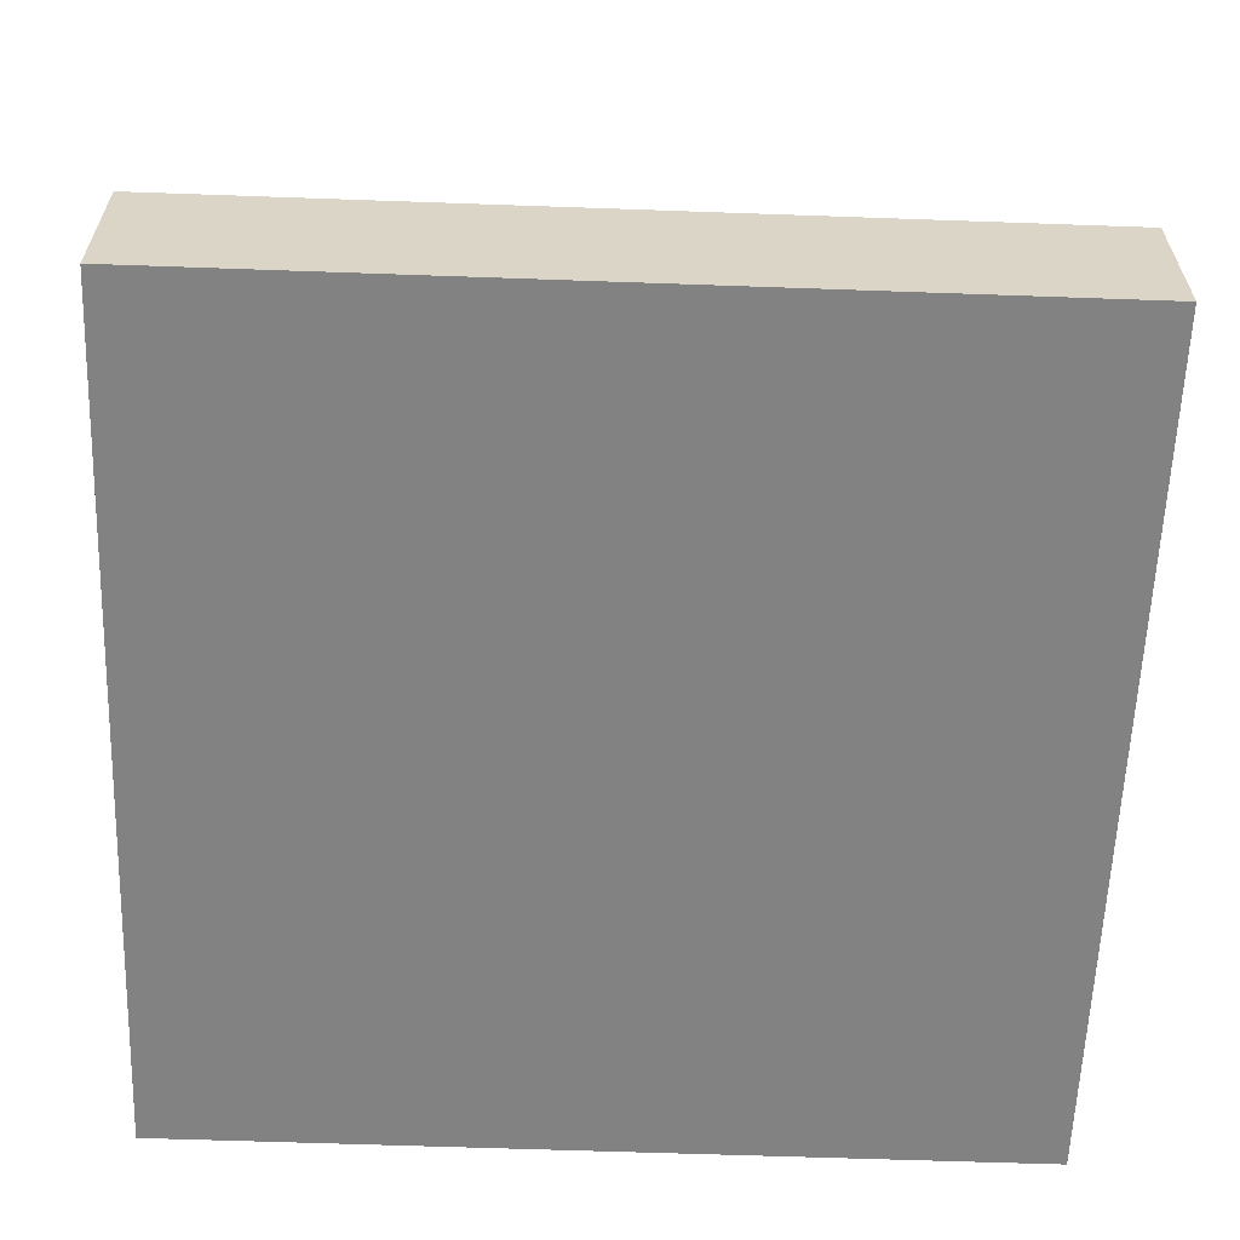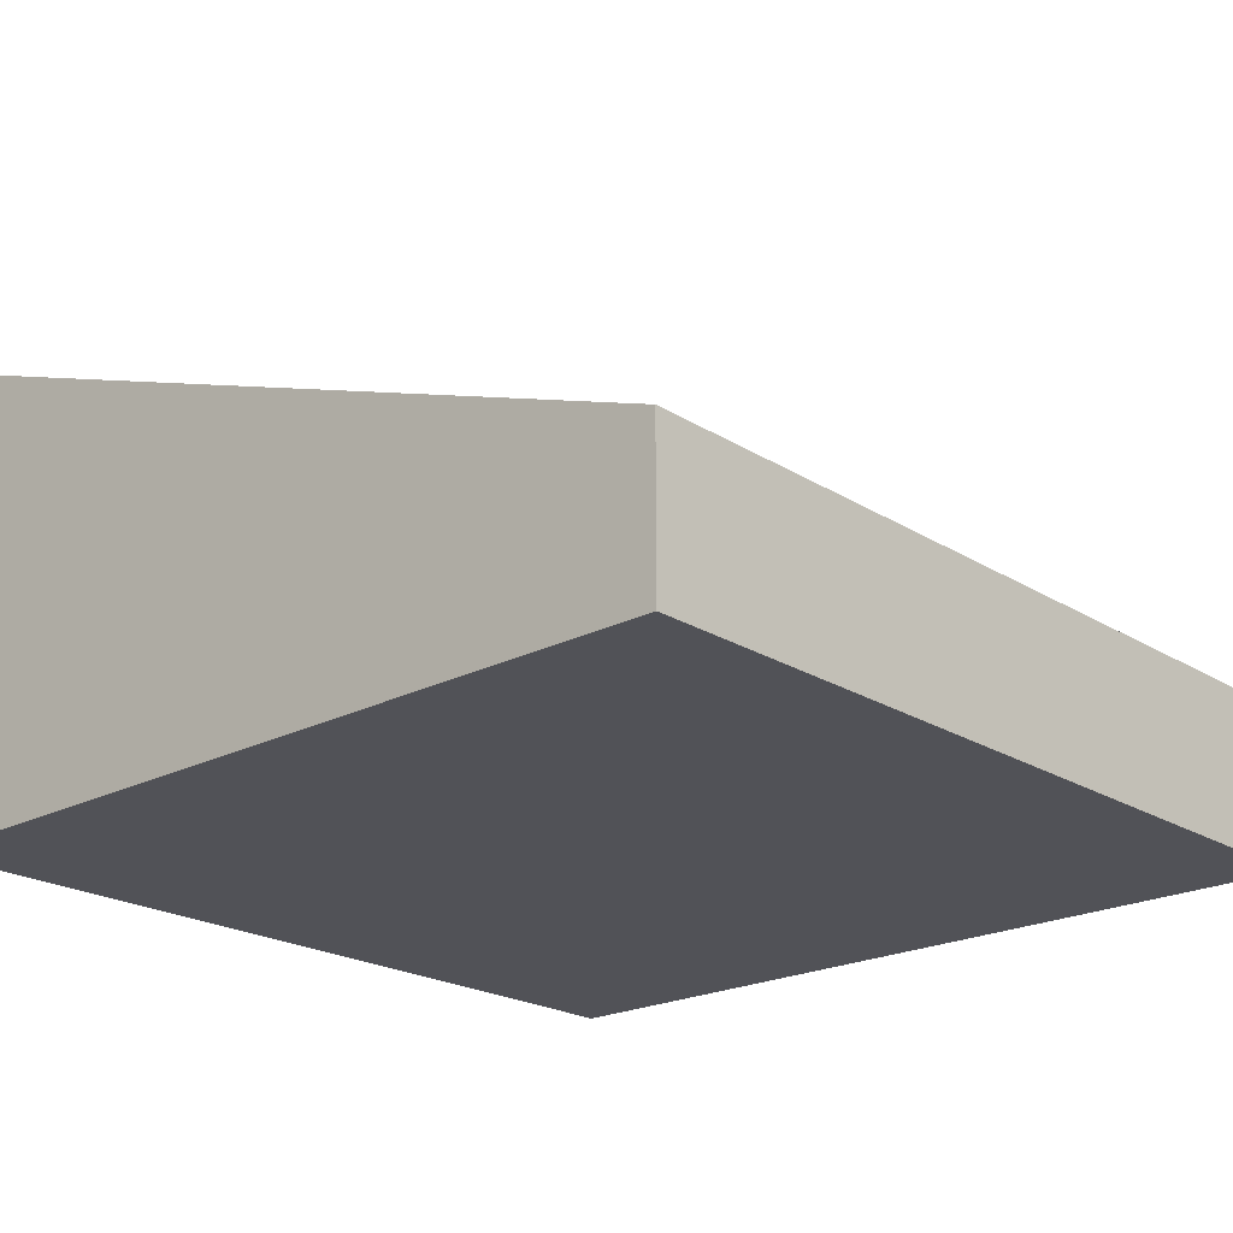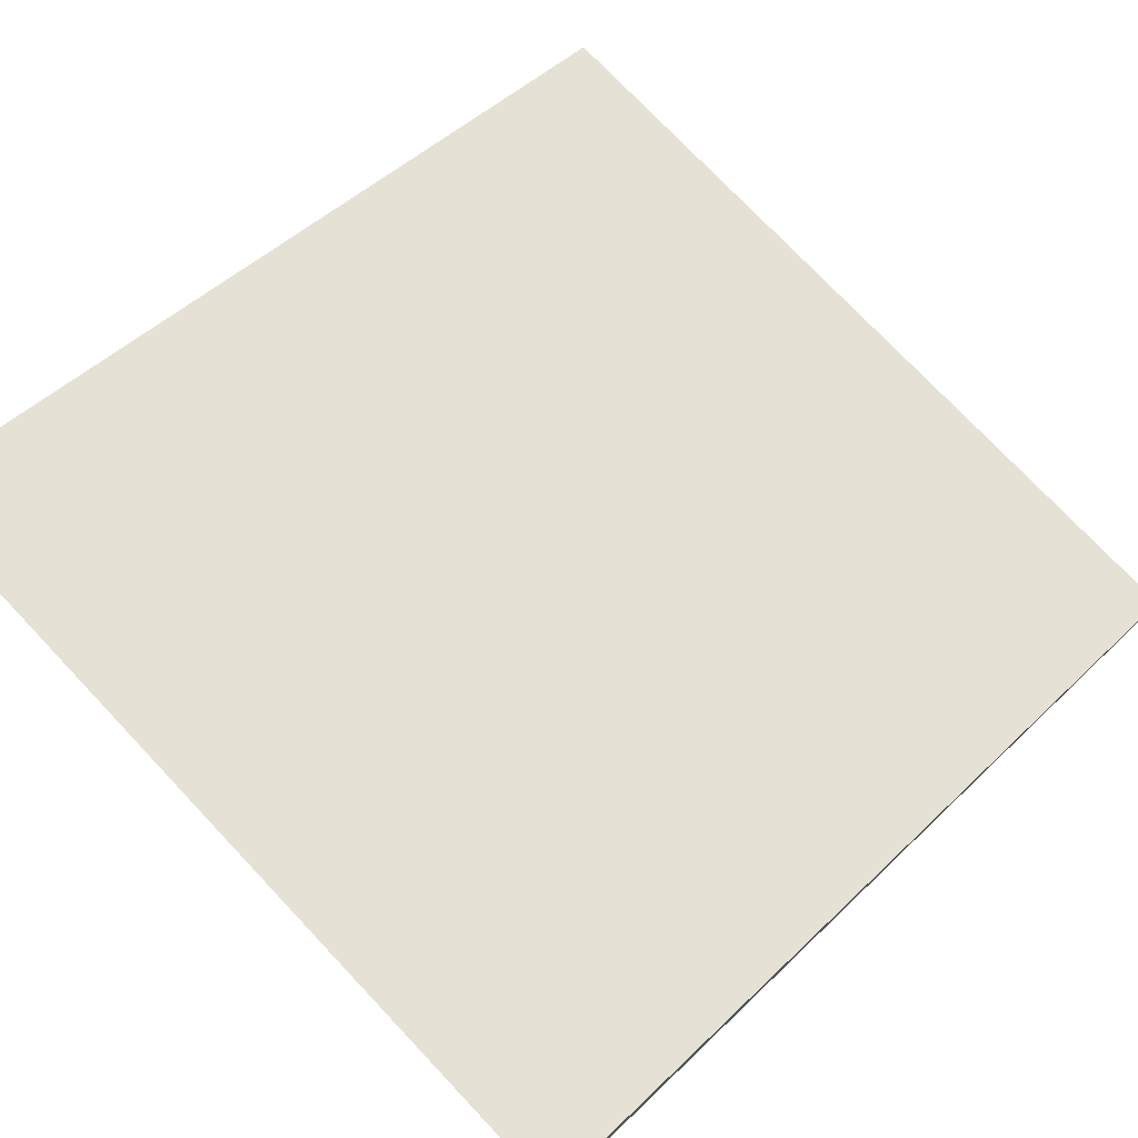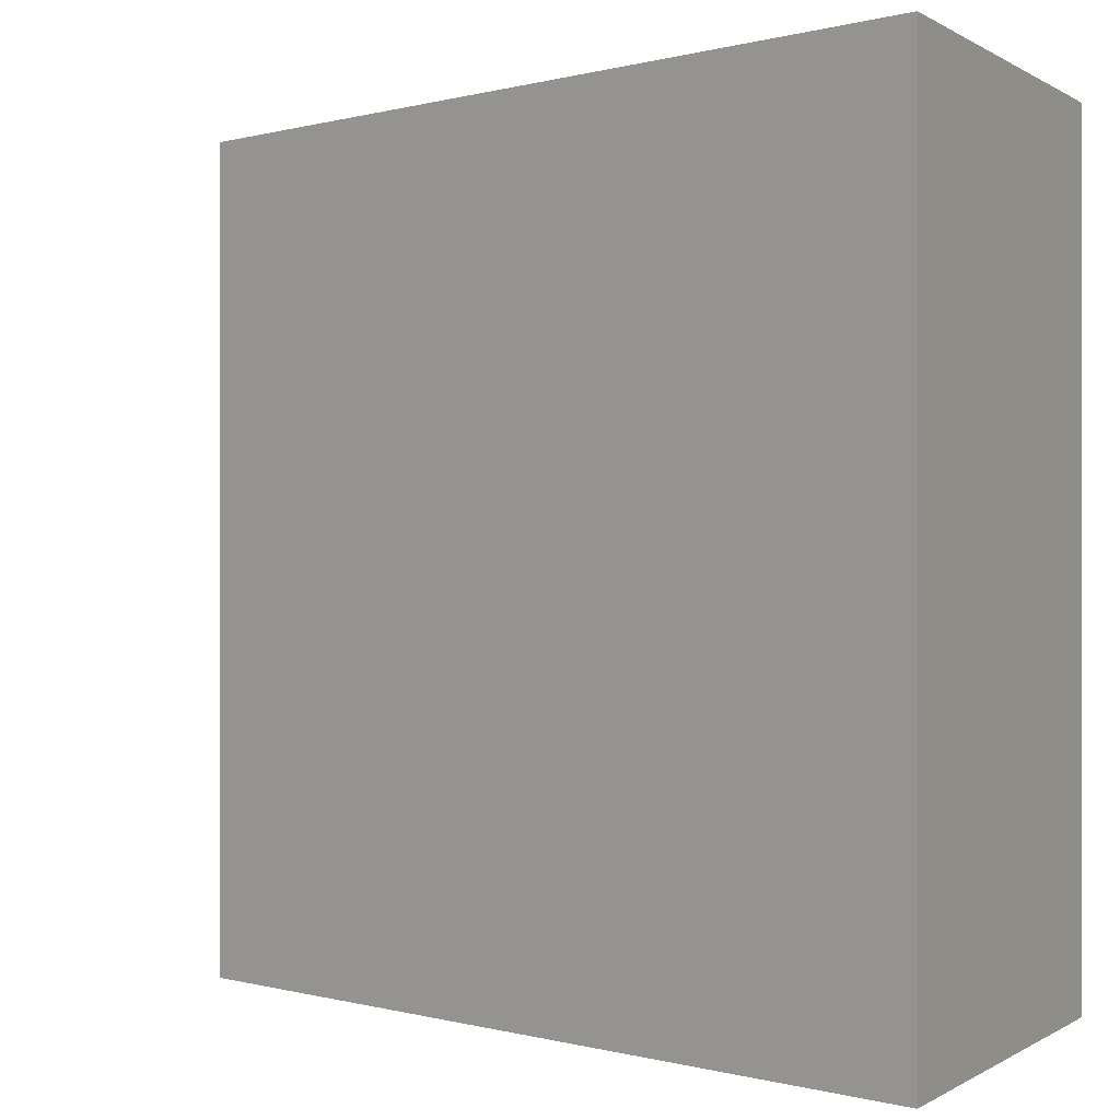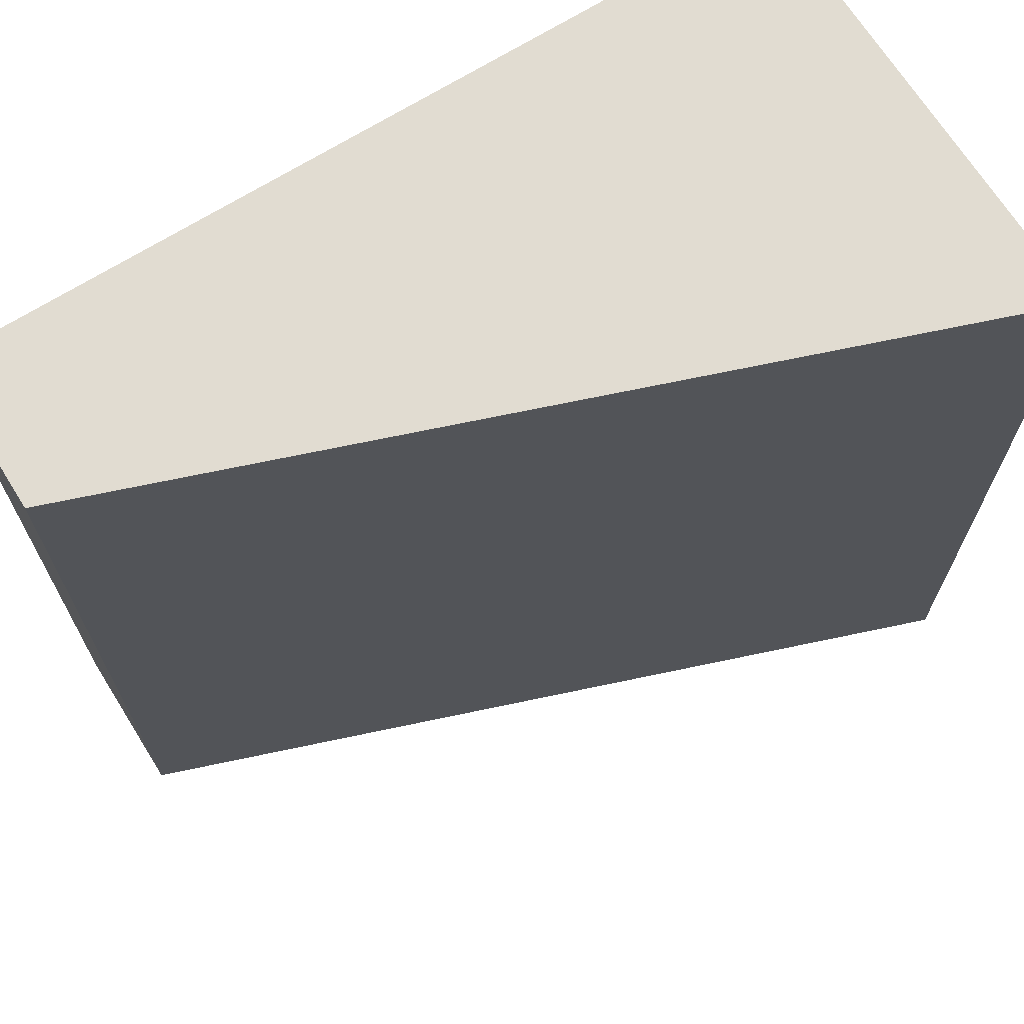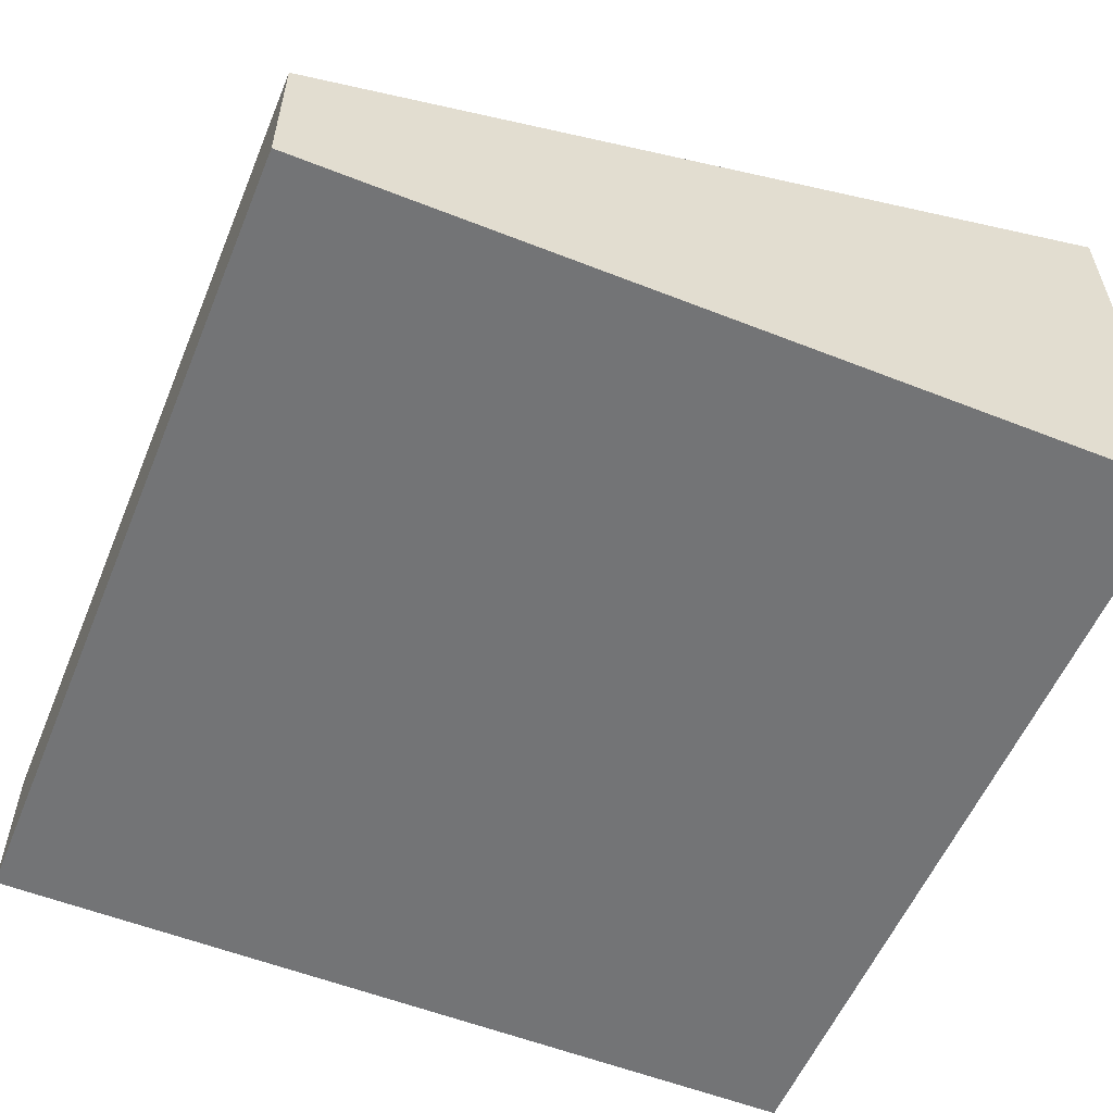
<metadata>
{"format":"obj","ext":"obj","renderer":"f3d","projection":"perspective","resolution":1024,"background":"white","views":[{"elev":-60.8,"azim":87.9,"up":"+Y"},{"elev":-21.6,"azim":42.4,"up":"+Y"},{"elev":76.0,"azim":-43.5,"up":"+Y"},{"elev":0.0,"azim":-153.6,"up":"+Z"},{"elev":69.0,"azim":147.9,"up":"+Z"},{"elev":-56.2,"azim":157.6,"up":"+Y"}]}
</metadata>
<code>
o Mesh1_Group1_Model.166
v 0 1.65 -3
v 0 0 -3
v 0 0 -0
v 0 1.65 0
v 3 0 -3
v 3 0.55 -3
v 3 0 -0
v 3 0.55 -0
f 5 2 1 6
f 3 2 5 7
f 8 7 5 6
f 4 3 7 8
f 6 1 4 8
f 1 2 3 4

</code>
